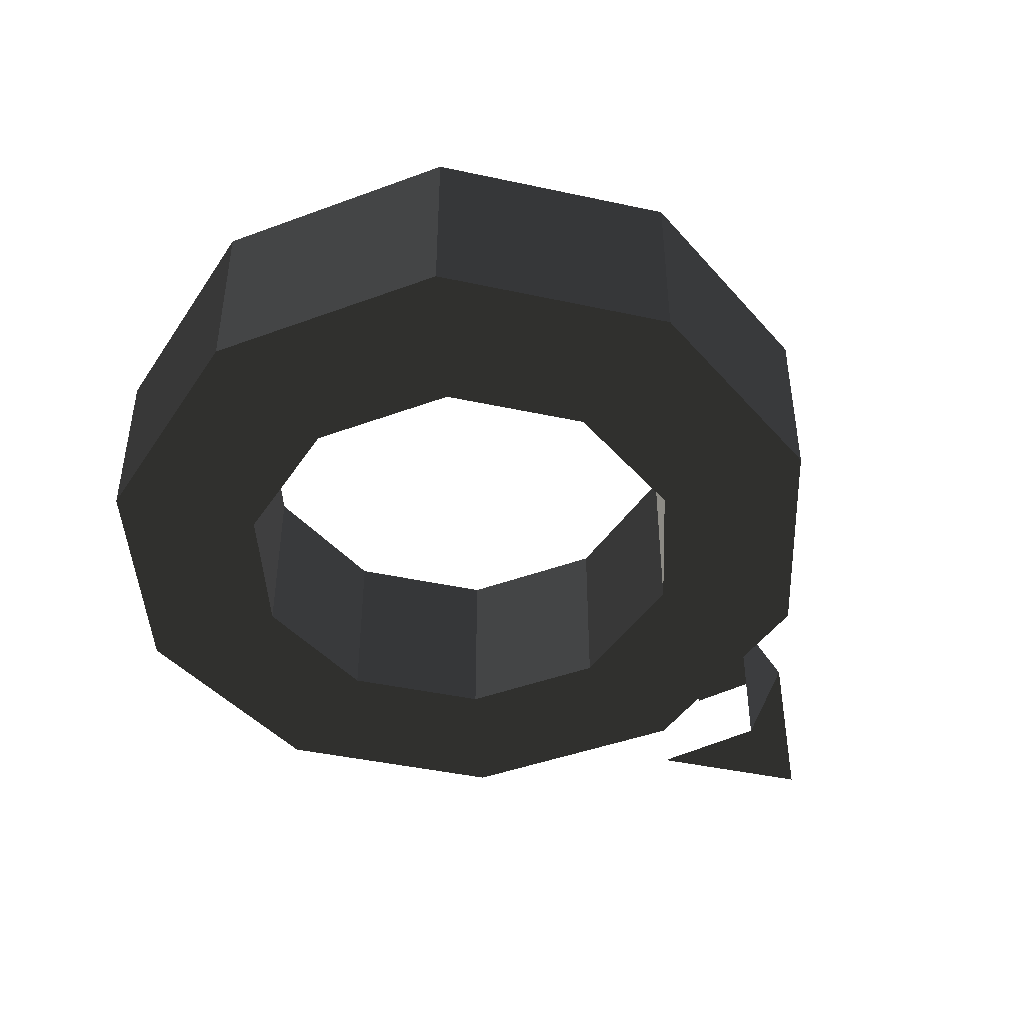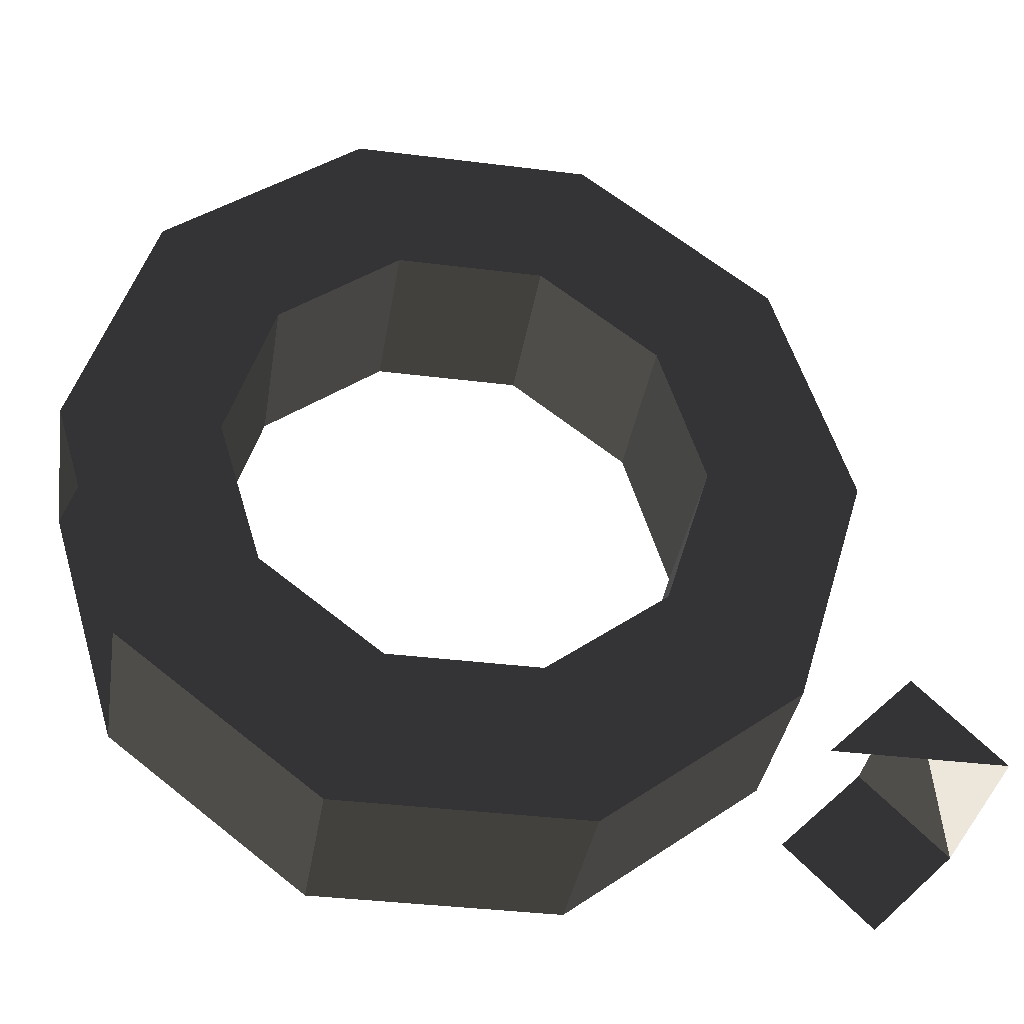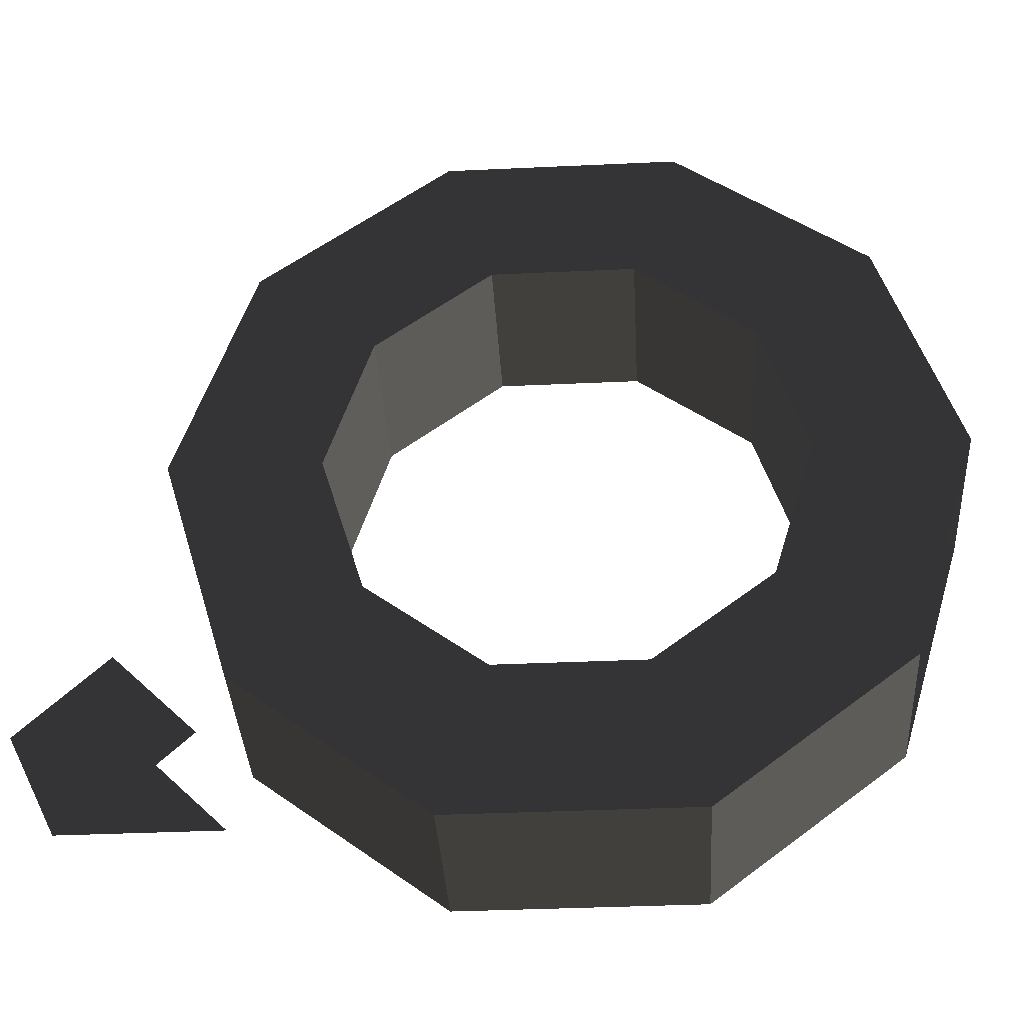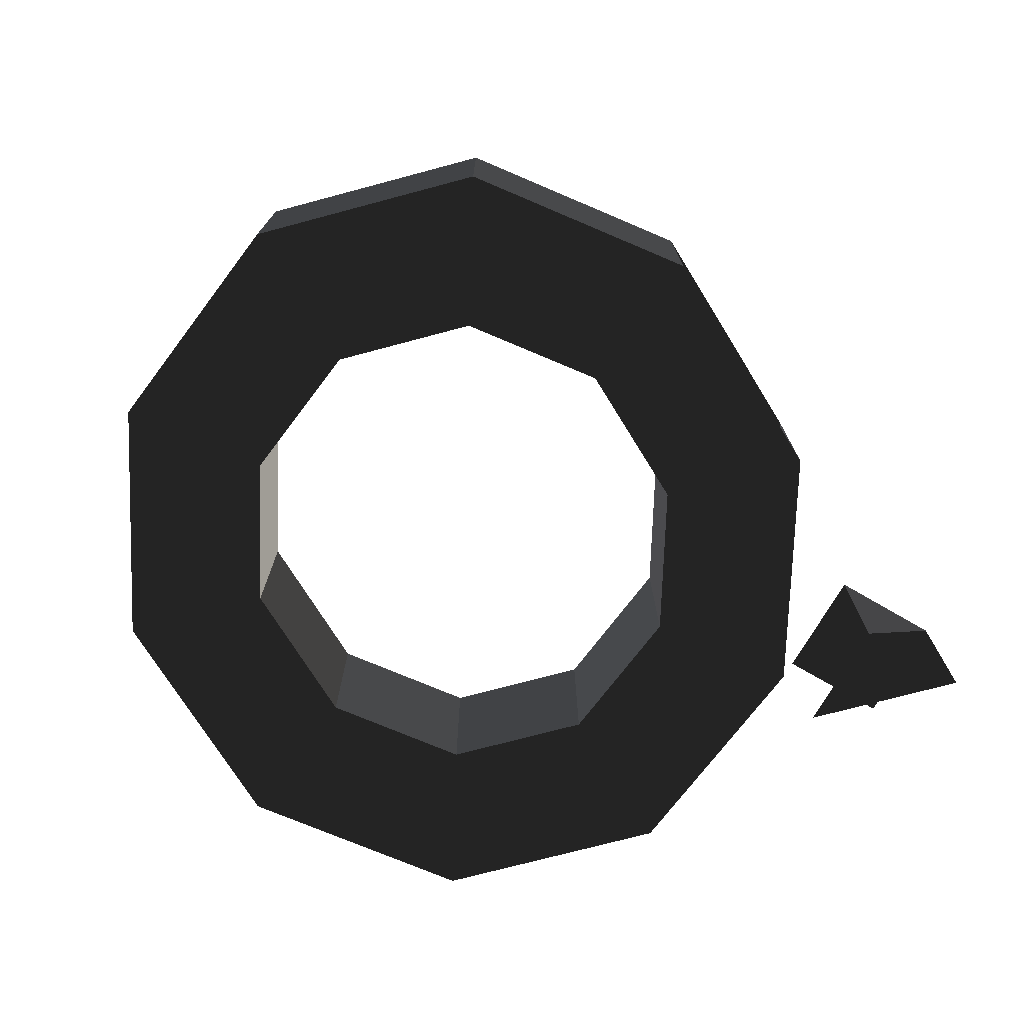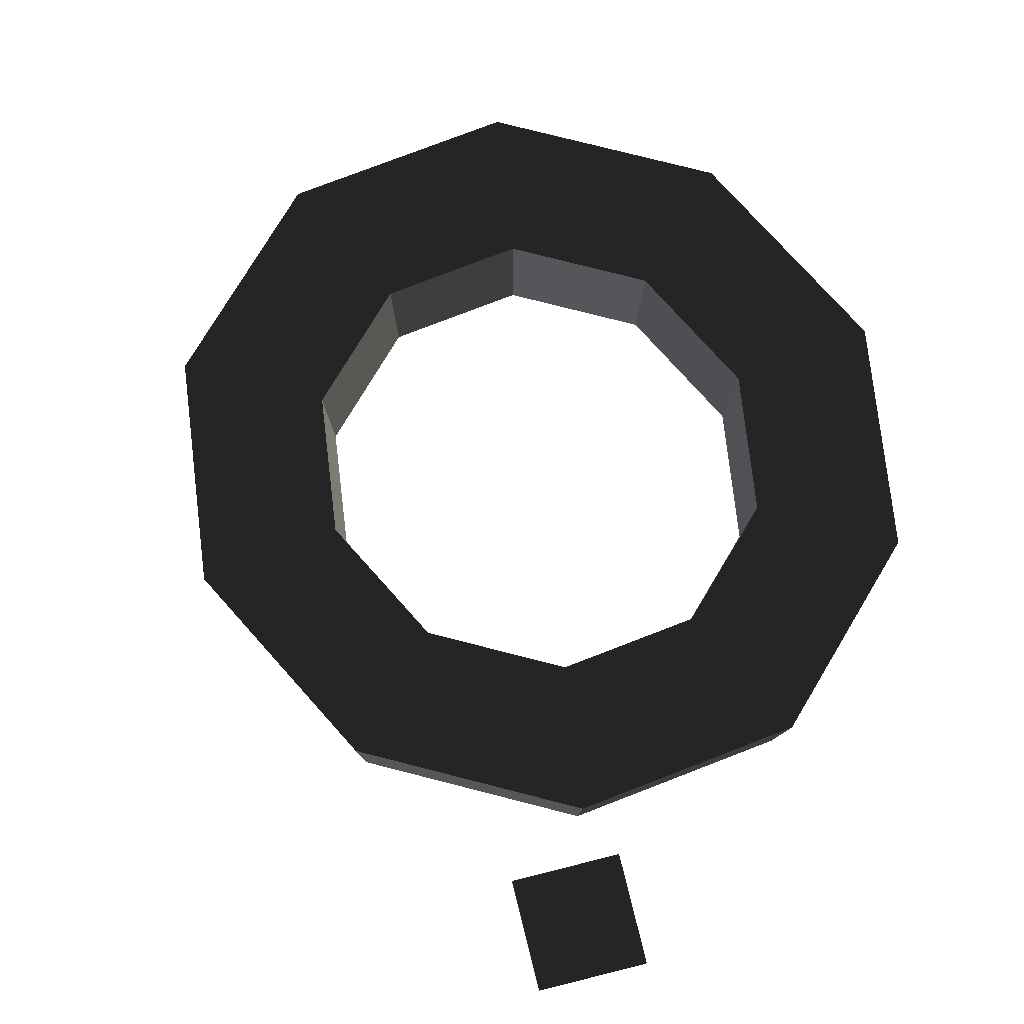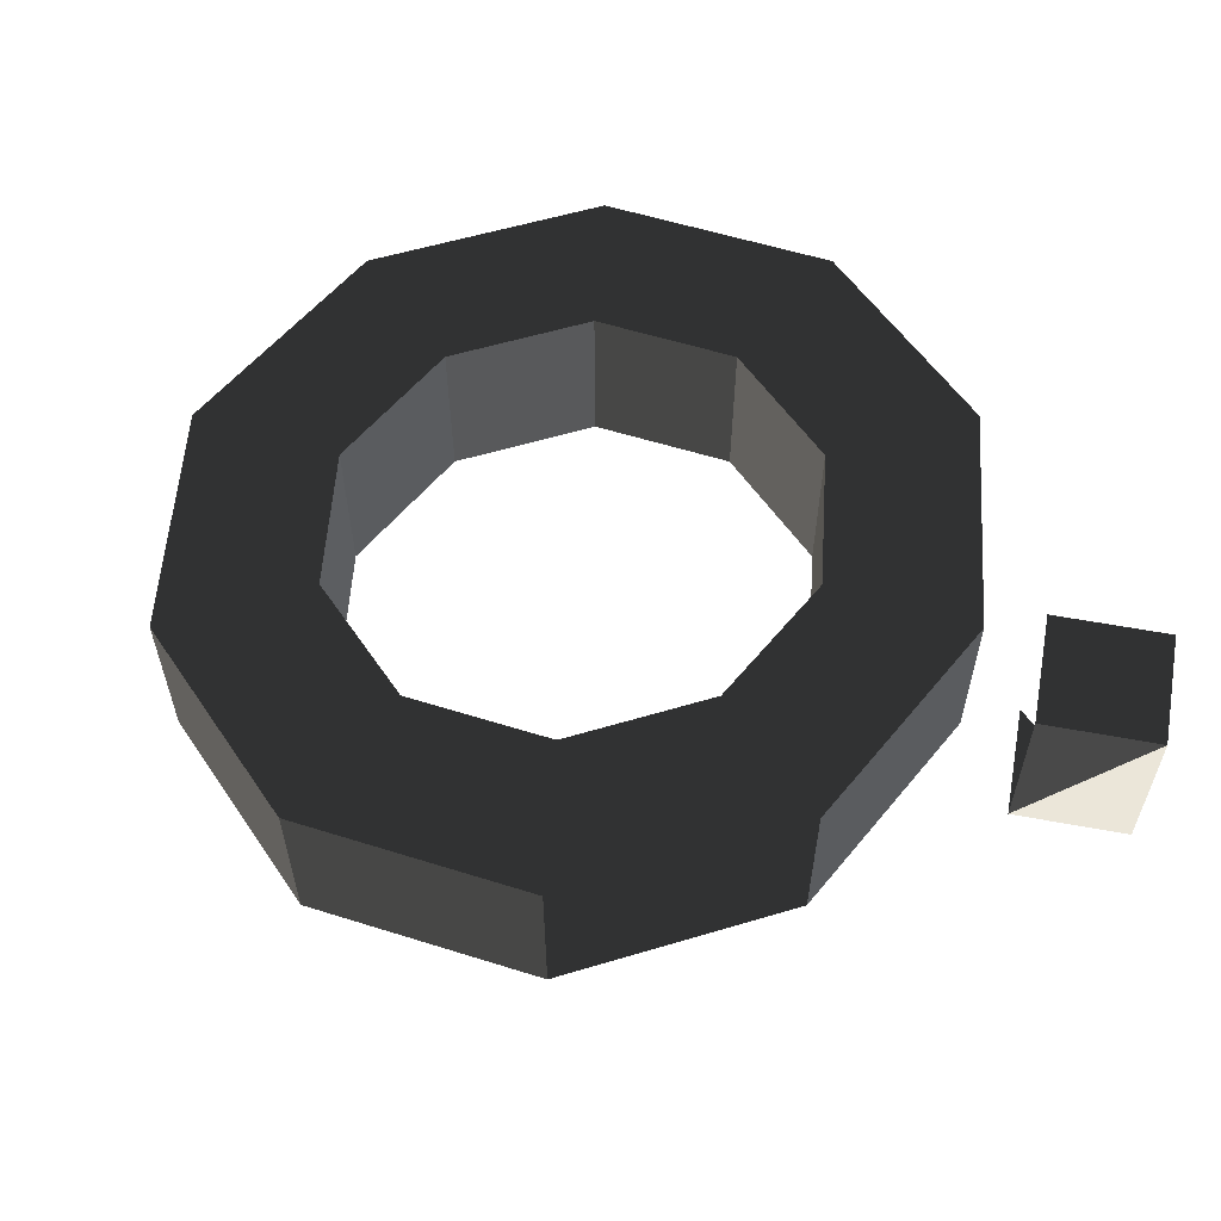
<metadata>
{"format":"obj","ext":"obj","renderer":"f3d","projection":"perspective","resolution":1024,"background":"white","views":[{"elev":-43.6,"azim":165.7,"up":"+Z"},{"elev":-37.1,"azim":170.8,"up":"+Y"},{"elev":-37.5,"azim":3.4,"up":"+Y"},{"elev":-73.6,"azim":-165.1,"up":"+Z"},{"elev":78.8,"azim":-58.9,"up":"+Z"},{"elev":57.5,"azim":-124.1,"up":"+Z"}]}
</metadata>
<code>
v -0.4385 0.4492 -0.1
v -0.2673 0.4492 -0.1
v -0.3547 0.1729 -0.1
v -0.2162 0.2807 -0.1
v -0.4385 0.4492 0.1
v -0.3547 0.1729 0.1
v -0.2673 0.4492 0.1
v -0.2162 0.2807 0.1
v -0.2673 0.4492 -0.1
v -0.2162 0.2807 -0.1
v -0.0823 0.1765 -0.1
v -0.0823 0.1765 0.1
v -0.1352 0.0022 0.1
v -0.3547 0.1729 0.1
v -0.1352 0.0022 -0.1
v -0.3547 0.1729 -0.1
v -0.0823 0.1765 -0.1
v -0.2162 0.2807 -0.1
v 0.1361 0.0022 -0.1
v 0.0832 0.1765 -0.1
v -0.1352 0.0022 0.1
v 0.1361 0.0022 0.1
v -0.0823 0.1765 0.1
v 0.0832 0.1765 0.1
v -0.0823 0.1765 -0.1
v 0.0832 0.1765 -0.1
v 0.2171 0.2807 -0.1
v 0.2171 0.2807 0.1
v 0.3556 0.1729 0.1
v 0.1361 0.0022 0.1
v 0.3556 0.1729 -0.1
v 0.1361 0.0022 -0.1
v 0.2171 0.2807 -0.1
v 0.0832 0.1765 -0.1
v 0.4394 0.4492 -0.1
v 0.2682 0.4492 -0.1
v 0.2682 0.4492 0.1
v 0.2171 0.2807 0.1
v 0.4394 0.4492 0.1
v 0.3556 0.1729 0.1
v 0.4394 0.4492 -0.1
v 0.3556 0.1729 -0.1
v -0.4738 0.0119 -0.0993
v -0.3788 0.1069 -0.0993
v -0.4738 0.0119 0.0993
v -0.3788 0.1069 0.0993
v -0.5688 0.1069 -0.0993
v -0.5688 0.1069 0.0993
v -0.3788 0.1069 -0.0993
v -0.4738 0.2019 -0.0993
v -0.4738 0.2019 0.0993
v -0.5688 0.1069 0.0993
v -0.3788 0.1069 0.0993
v -0.4738 0.0119 0.0993
v -0.4738 0.2019 -0.0993
v -0.3788 0.1069 -0.0993
v 0.4394 0.4492 -0.1
v 0.2682 0.4492 -0.1
v 0.3556 0.7254 -0.1
v 0.2171 0.6177 -0.1
v 0.4394 0.4492 0.1
v 0.3556 0.7254 0.1
v 0.2682 0.4492 0.1
v 0.2171 0.6177 0.1
v 0.2682 0.4492 -0.1
v 0.2171 0.6177 -0.1
v 0.0832 0.7218 -0.1
v 0.0832 0.7218 0.1
v 0.1361 0.8962 0.1
v 0.3556 0.7254 0.1
v 0.1361 0.8962 -0.1
v 0.3556 0.7254 -0.1
v 0.0832 0.7218 -0.1
v 0.2171 0.6177 -0.1
v -0.1352 0.8962 -0.1
v -0.0823 0.7218 -0.1
v 0.1361 0.8962 0.1
v -0.1352 0.8962 0.1
v 0.0832 0.7218 0.1
v -0.0823 0.7218 0.1
v 0.0832 0.7218 -0.1
v -0.0823 0.7218 -0.1
v -0.2162 0.6177 -0.1
v -0.2162 0.6177 0.1
v -0.3547 0.7254 0.1
v -0.1352 0.8962 0.1
v -0.3547 0.7254 -0.1
v -0.1352 0.8962 -0.1
v -0.2162 0.6177 -0.1
v -0.0823 0.7218 -0.1
v -0.4385 0.4492 -0.1
v -0.2673 0.4492 -0.1
v -0.2673 0.4492 0.1
v -0.2162 0.6177 0.1
v -0.4385 0.4492 0.1
v -0.3547 0.7254 0.1
v -0.4385 0.4492 -0.1
v -0.3547 0.7254 -0.1
g Group_001
f 1 2 4 3
f 1 3 6 5
f 5 6 8 7
f 7 8 10 9
f 10 8 12 11
f 12 8 14 13
f 13 14 16 15
f 15 16 18 17
f 15 17 20 19
f 15 19 22 21
f 21 22 24 23
f 23 24 26 25
f 26 24 28 27
f 28 24 30 29
f 29 30 32 31
f 31 32 34 33
f 31 33 36 35
f 36 33 38 37
f 37 38 40 39
g Group_002
g Group_003
g Group_004
g Group_005
f 47 48 50 49
f 50 48 52 51
f 51 52 54 53
g Group_006
g Group_007
f 57 58 60 59
f 57 59 62 61
f 61 62 64 63
f 63 64 66 65
f 66 64 68 67
f 68 64 70 69
f 69 70 72 71
f 71 72 74 73
f 71 73 76 75
f 71 75 78 77
f 77 78 80 79
f 79 80 82 81
f 82 80 84 83
f 84 80 86 85
f 85 86 88 87
f 87 88 90 89
f 87 89 92 91
f 92 89 94 93
f 93 94 96 95
g Group_008

</code>
